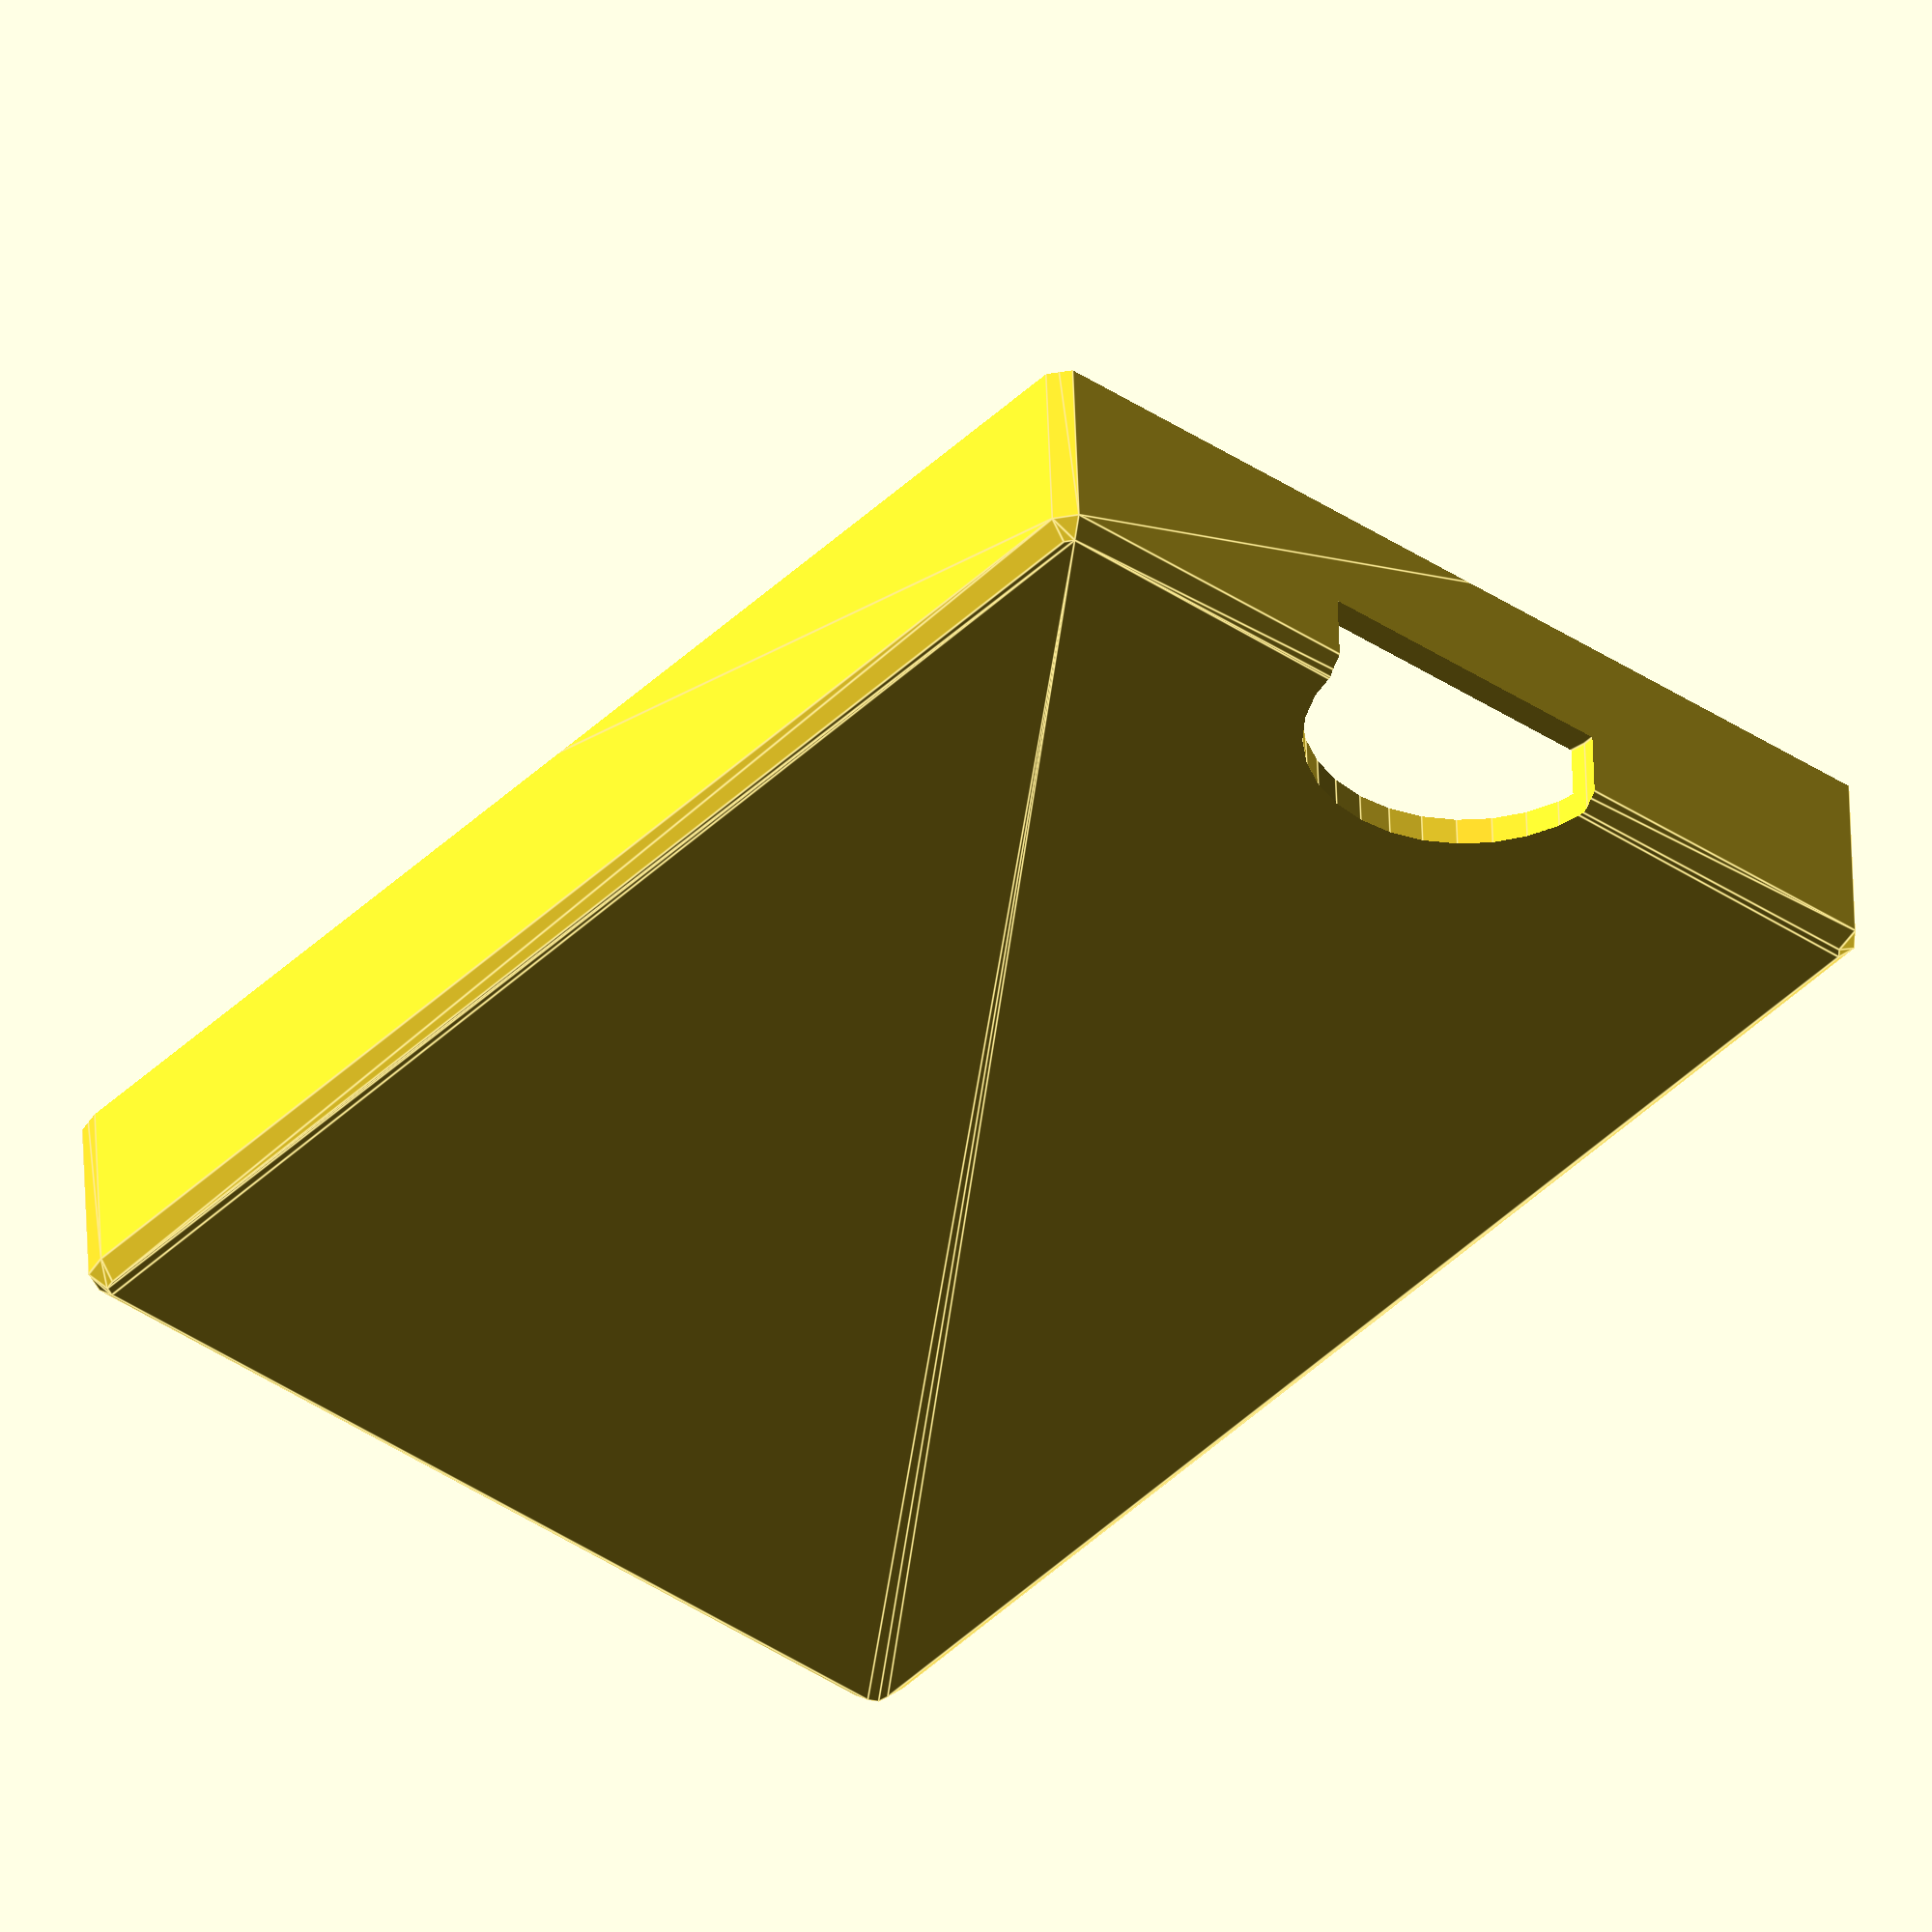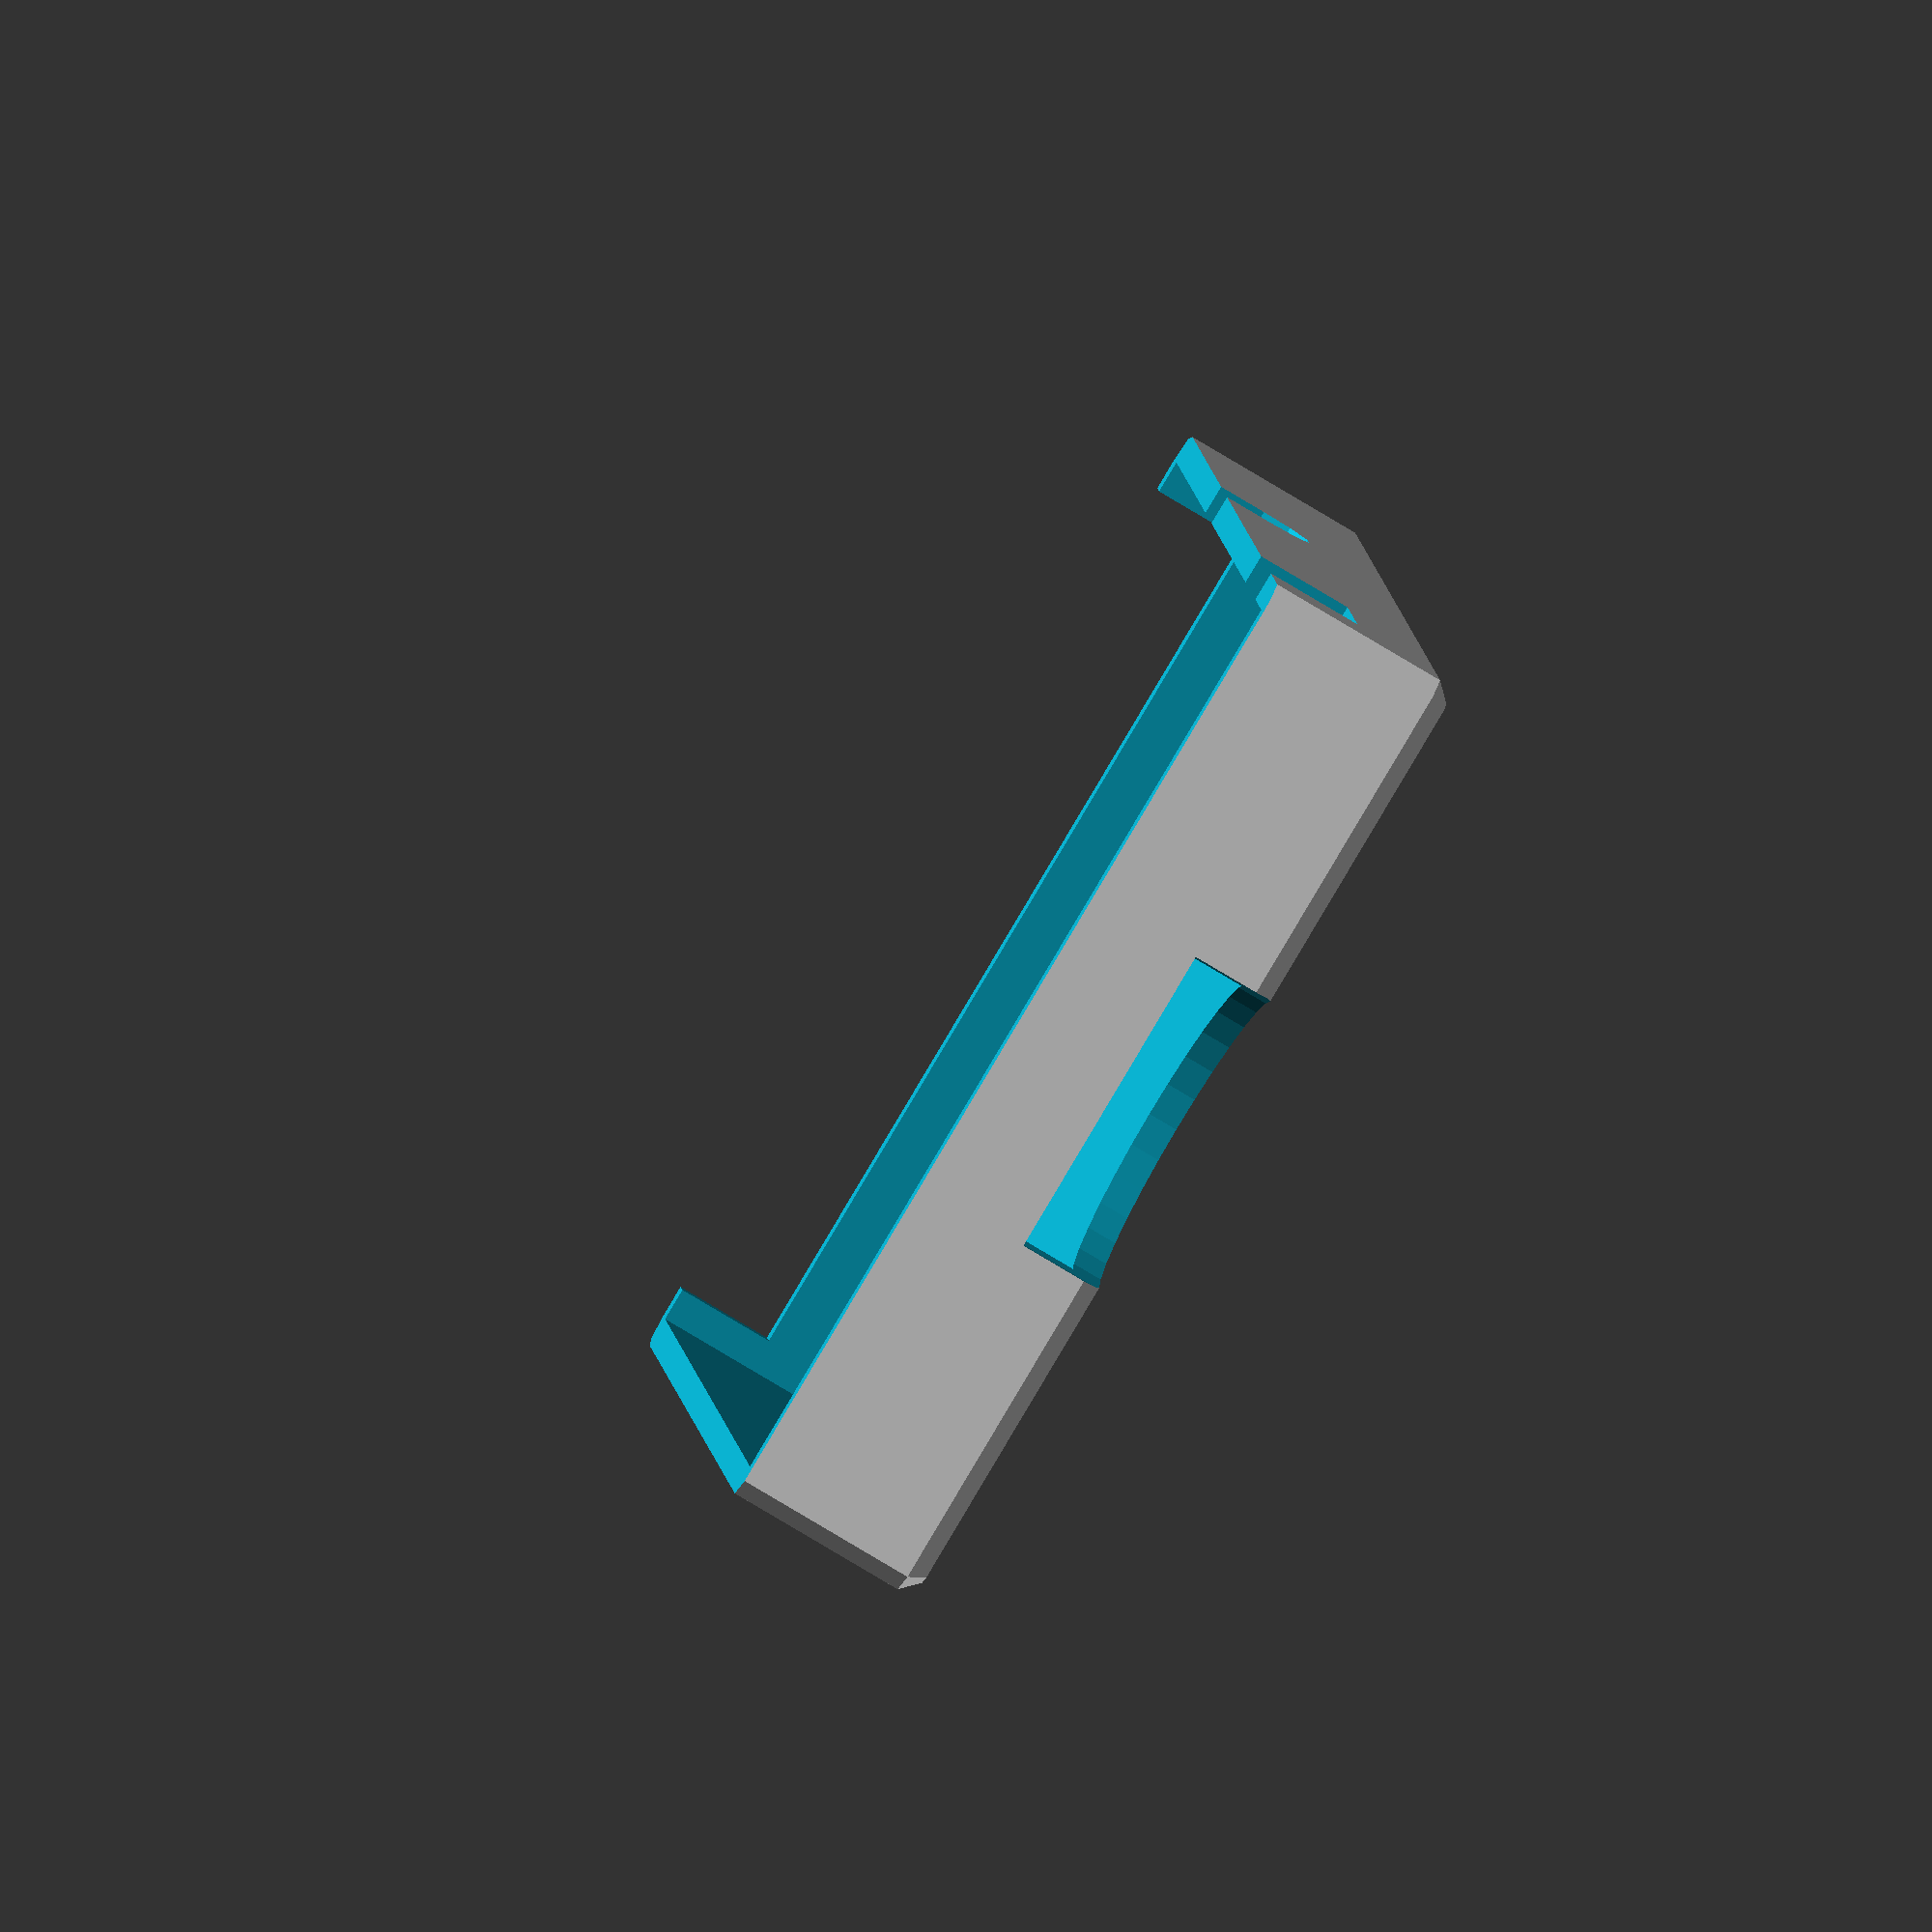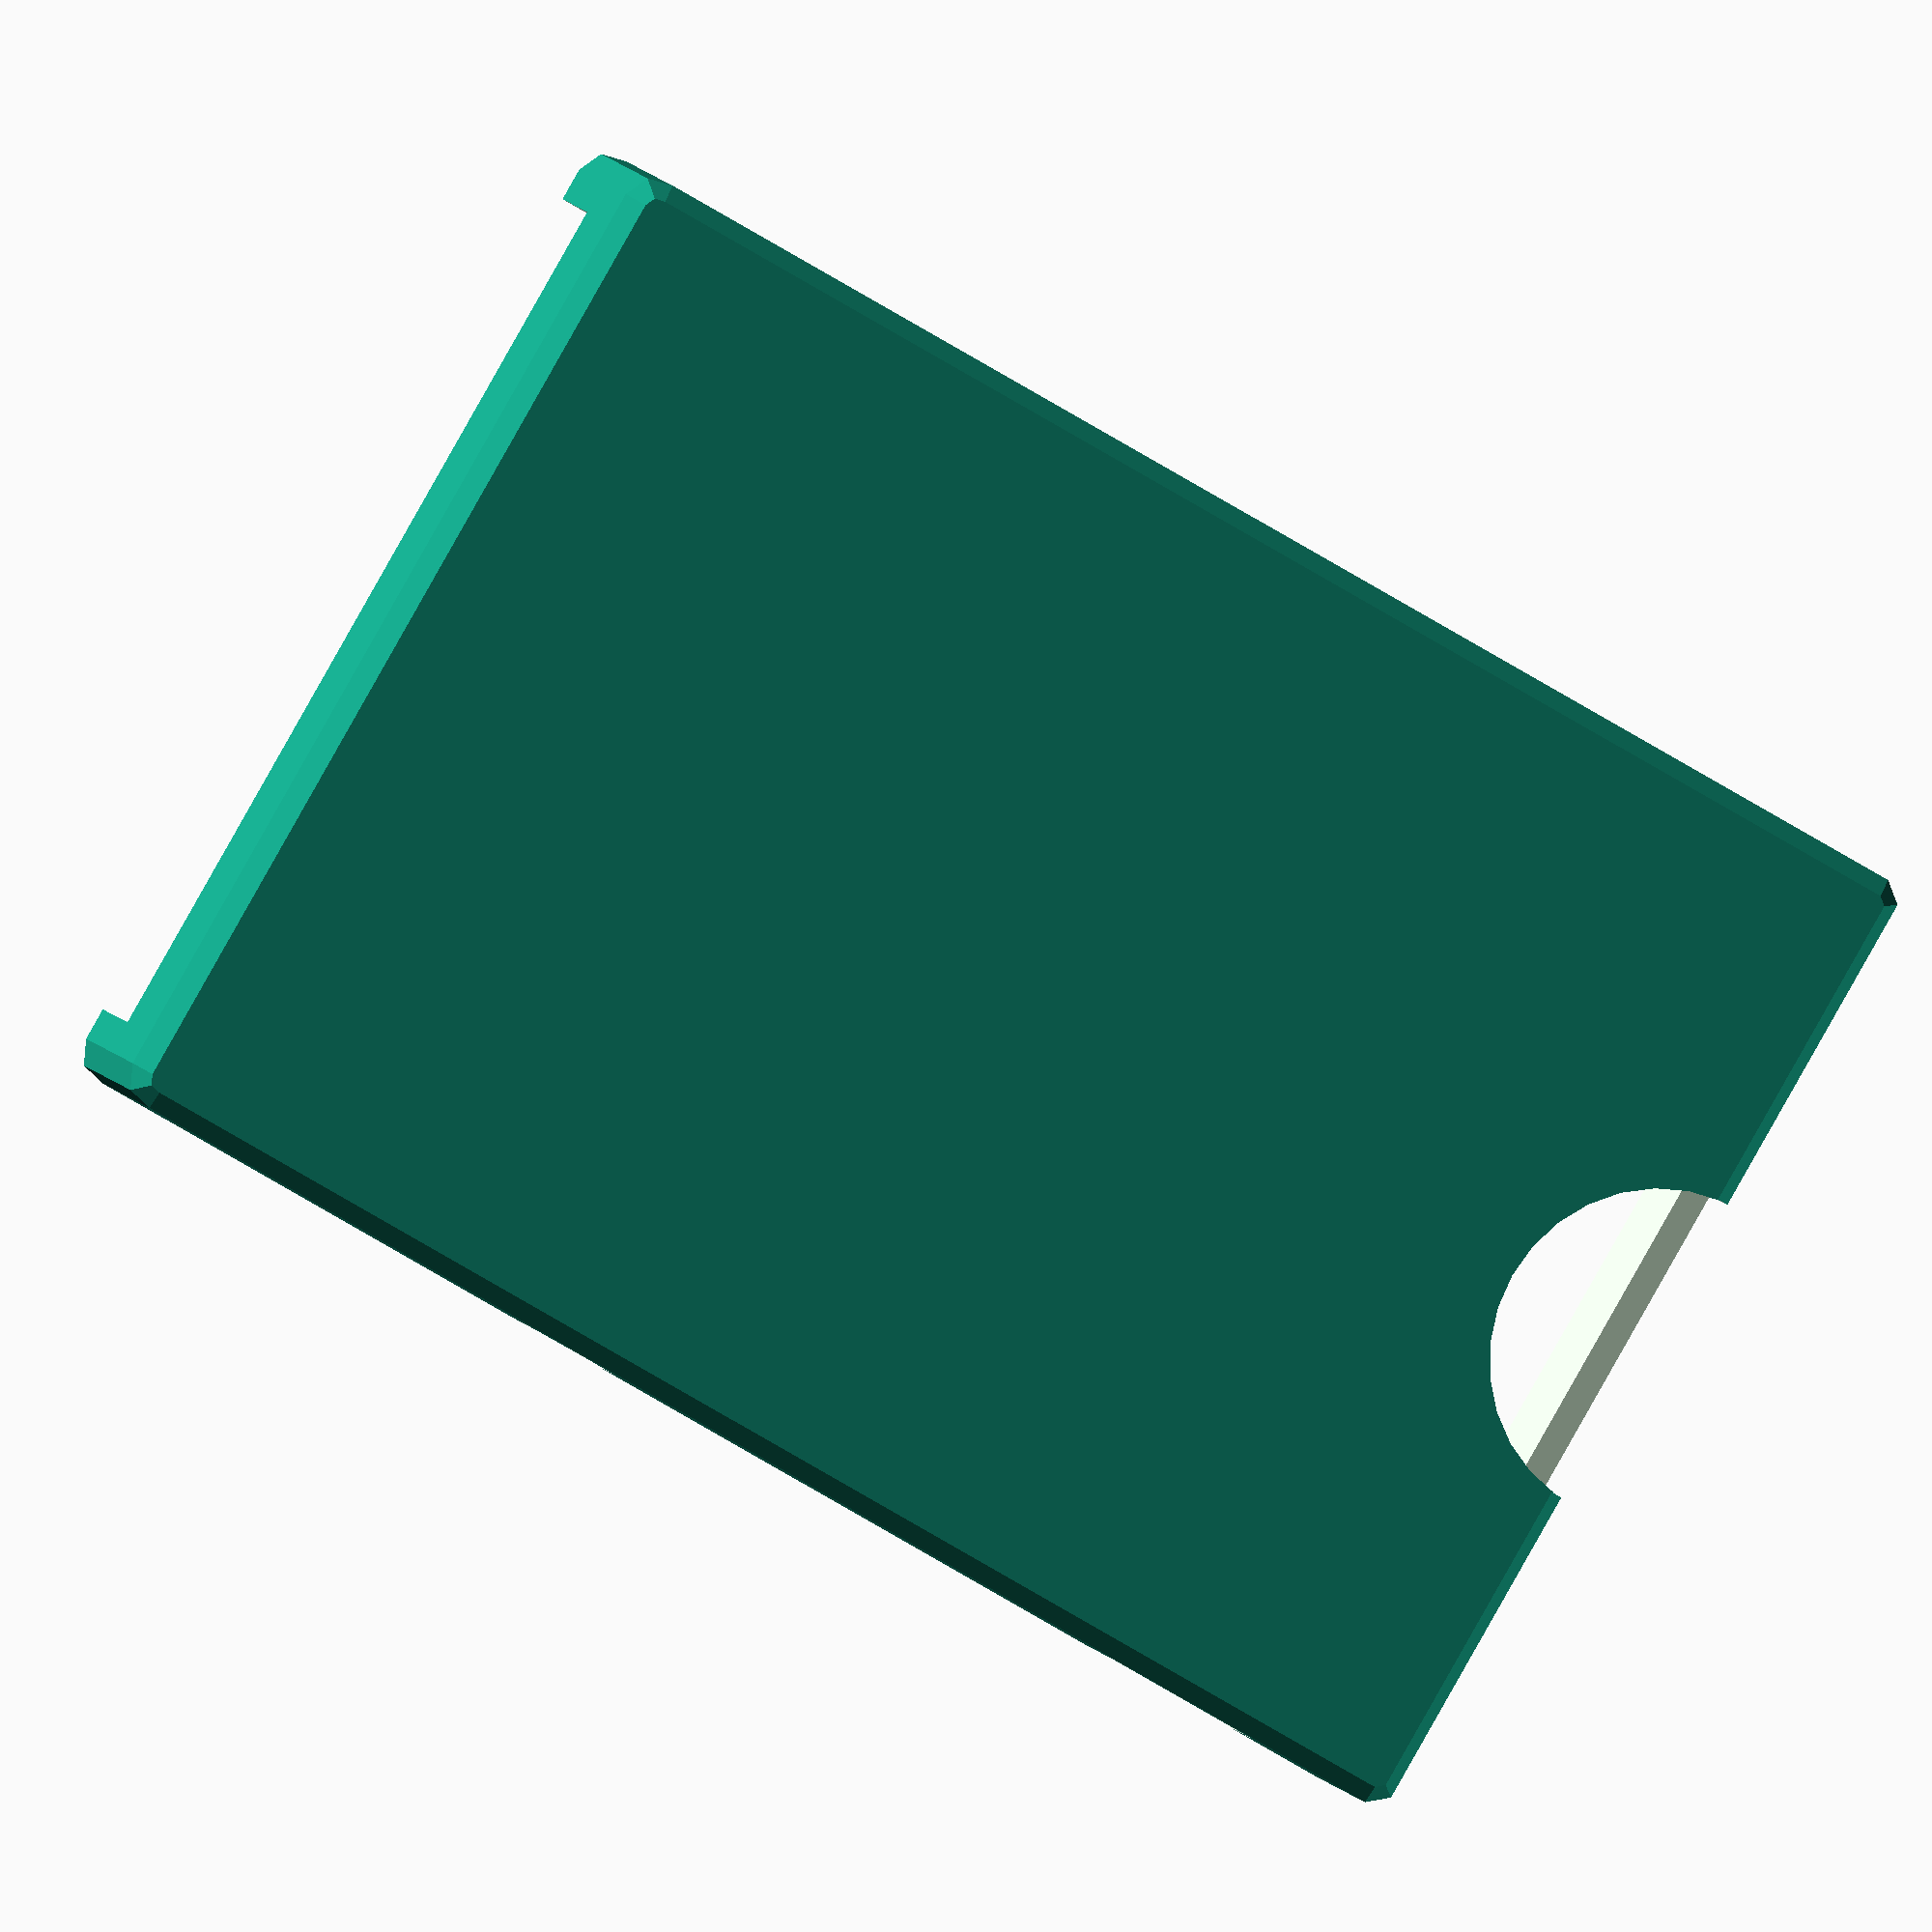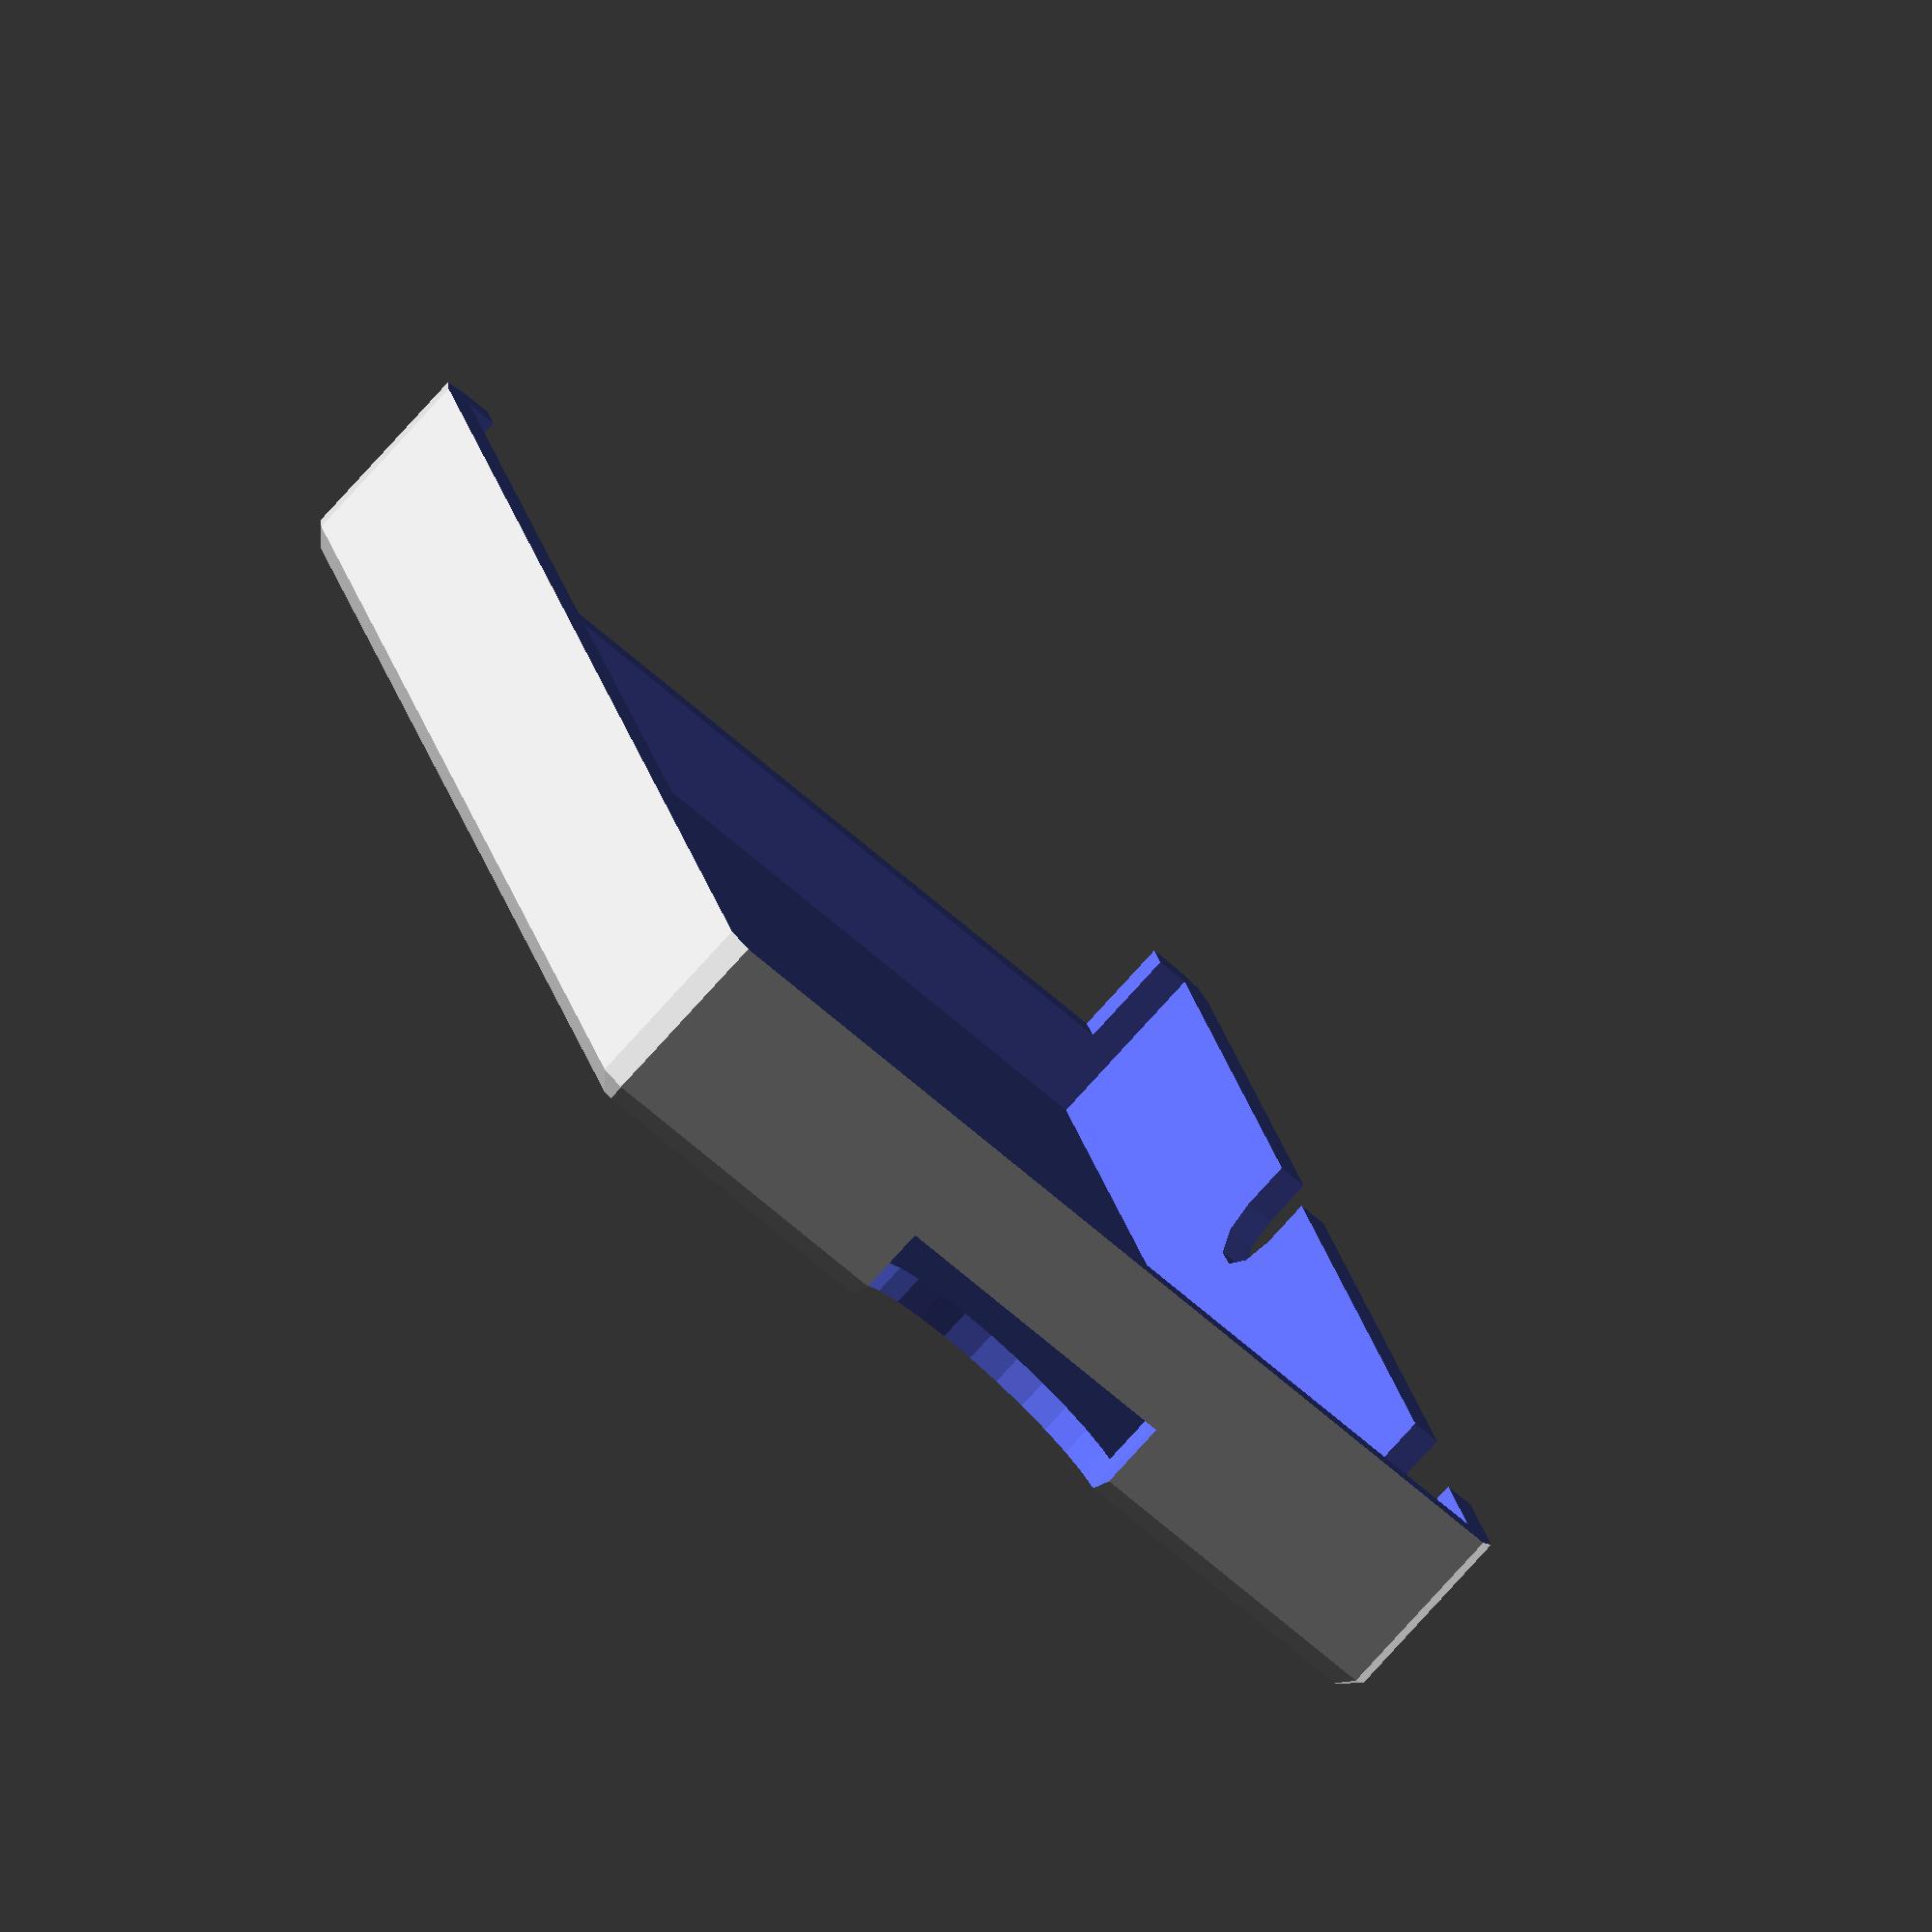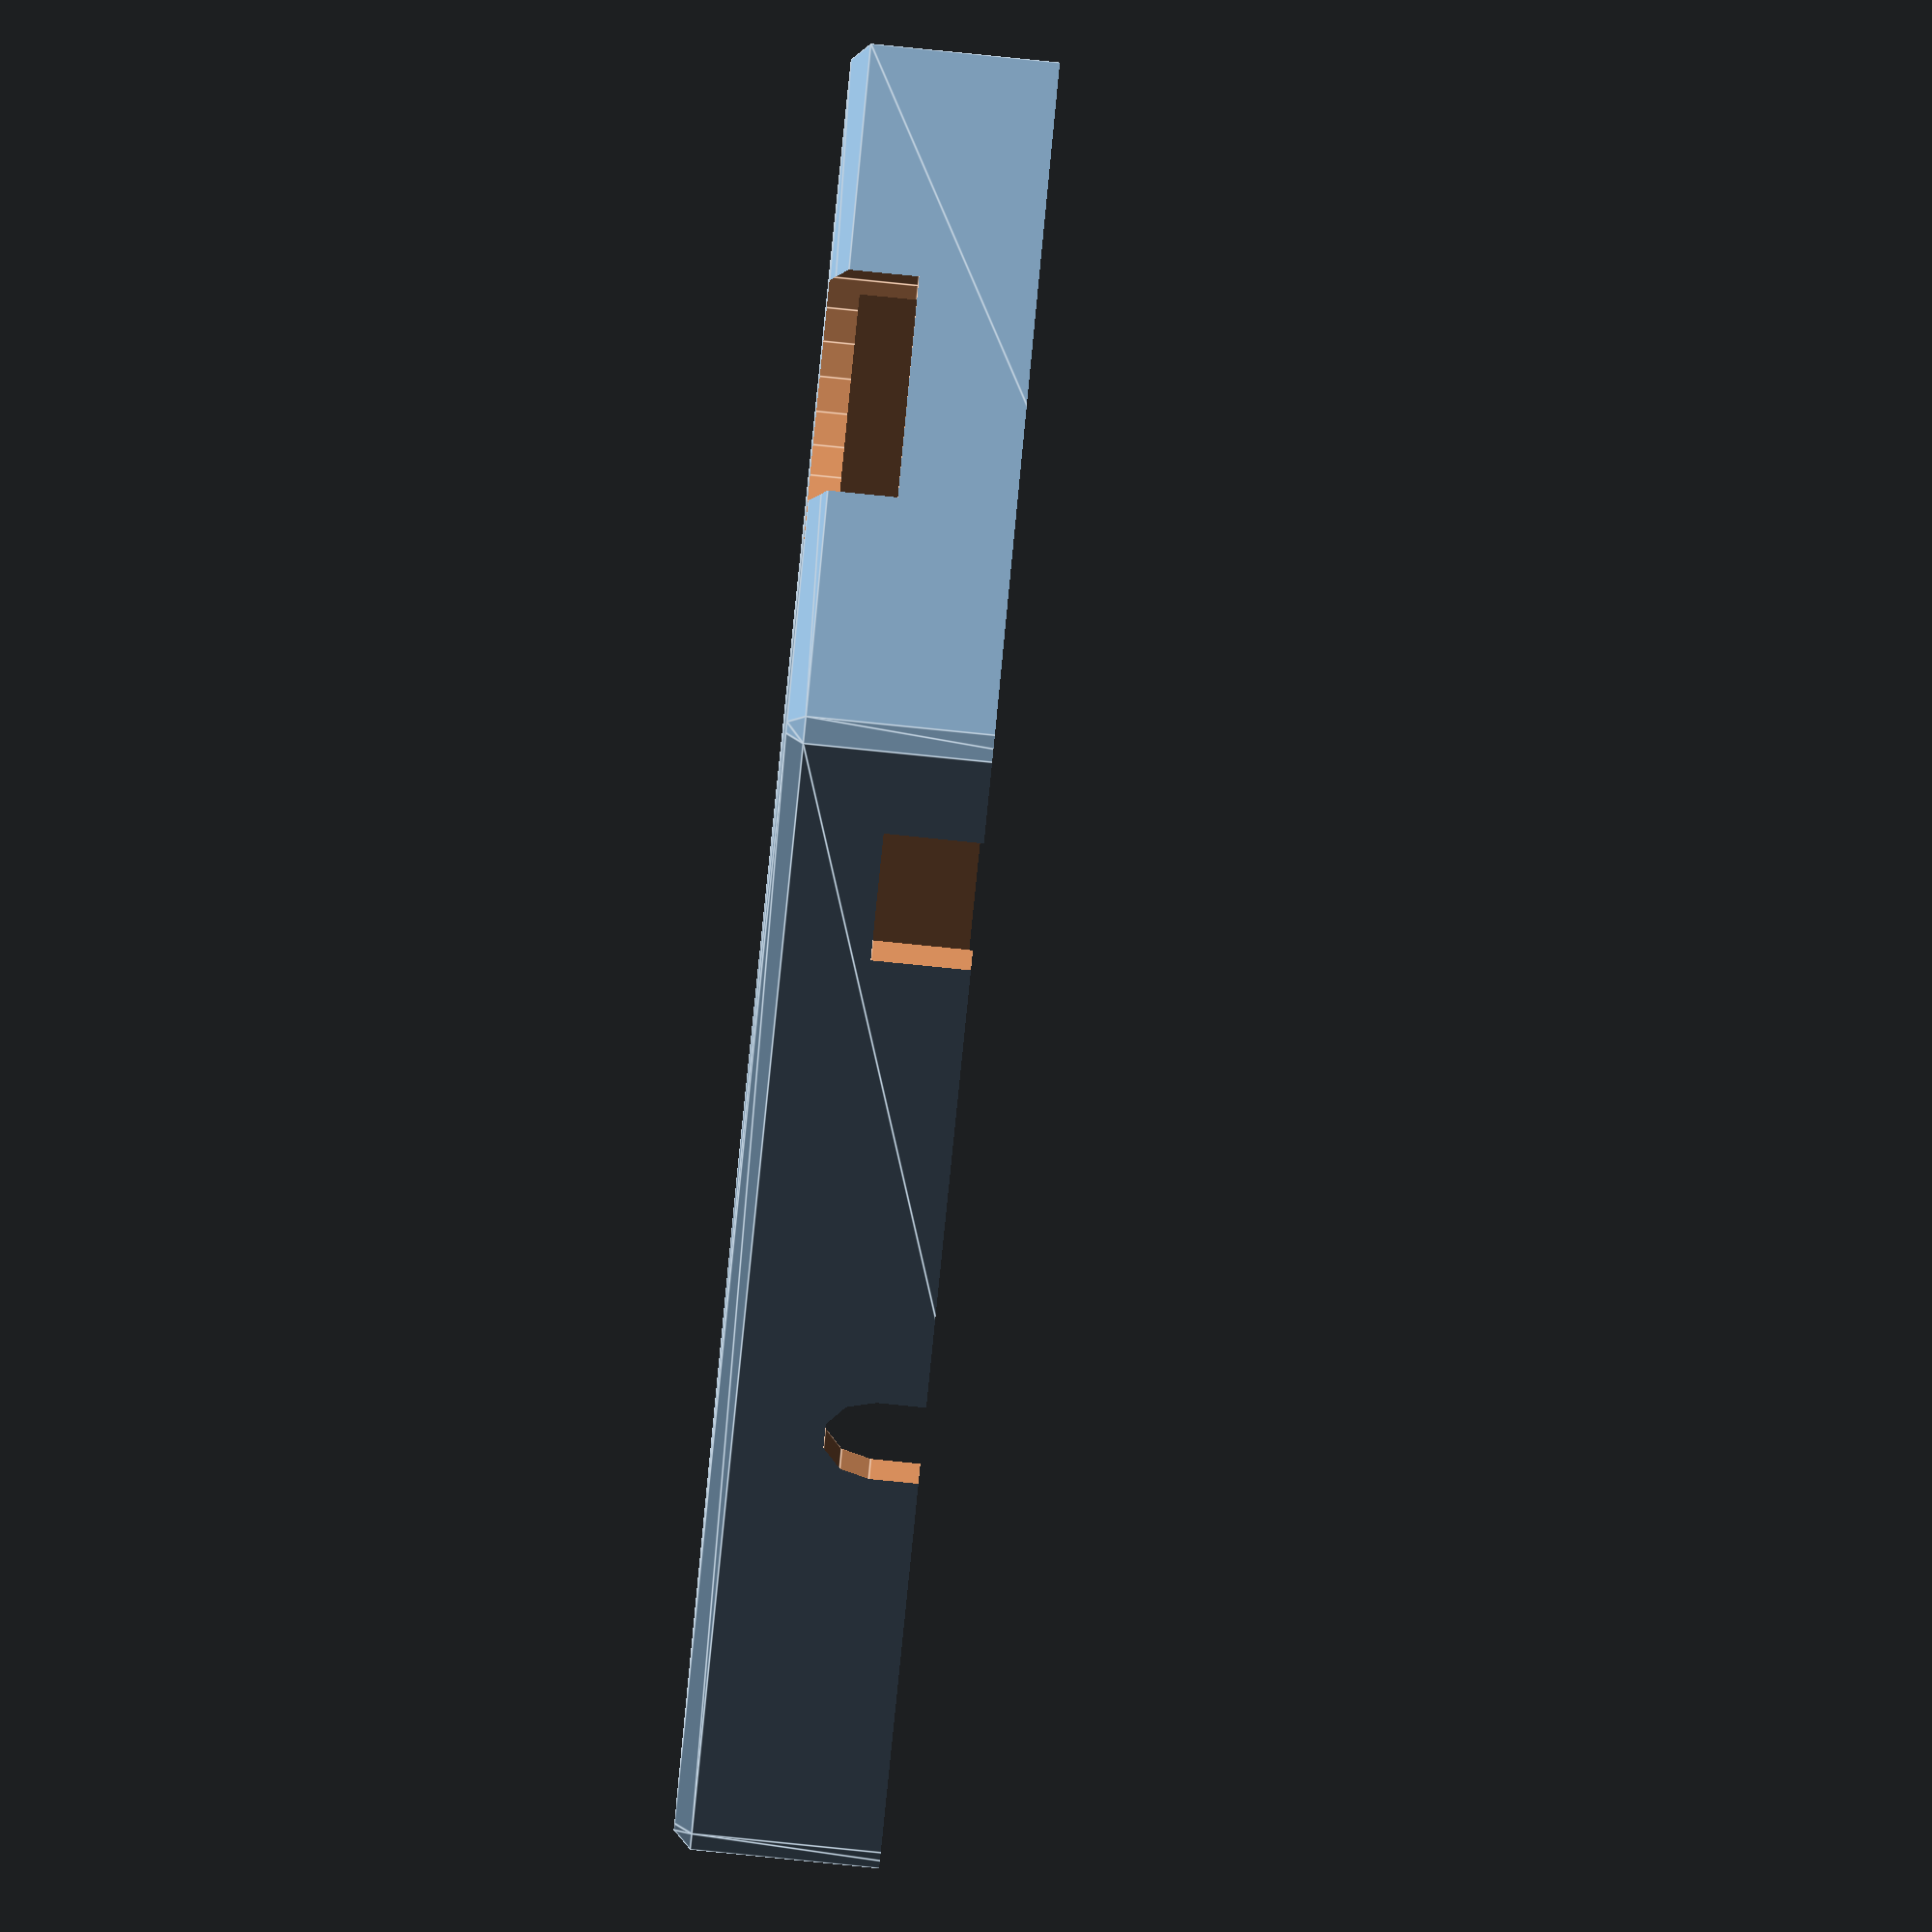
<openscad>
// common

minijack_diameter = 6;
minijack_offset = 53.5;
board_height = 1.5;
usb_height = 16;
power_height= 6;
power_width = 10;
power_offset = 11;
spacer_lower = 3;

box_length_inner = 86;
box_width_inner = 59;
box_height_inner = spacer_lower + board_height+ usb_height;

box_border_size = 2;

box_length_outer= box_length_inner + box_border_size*2;
box_width_outer = box_width_inner+ box_border_size*2;
box_height_outer = box_height_inner+ box_border_size*2;

collision_spacer = 0.1;

module box_inner(){
    cube([box_length_inner, box_width_inner, box_height_inner], center = true);
}

module box_whole(){
    difference(){
        translate([0,0,box_border_size + box_height_inner/2])
        difference(){
            minkowski(){
                box_inner();
                sphere(r=box_border_size);
            };
            
            // inner
            box_inner();
        }
        
        slot_depth = box_border_size+collision_spacer *2;
        
        // sd card slot
        sdcard_slot_height = 0.5 + spacer_lower + box_border_size;
        sdcard_slot_radius= 10;
        
        translate([- box_length_outer/2,0,sdcard_slot_height/2 -collision_spacer])
        cylinder(h = sdcard_slot_height, r=sdcard_slot_radius, center= true);
        
        // usb and rj45
        
        translate([
            box_length_inner/2 + box_border_size/2 -collision_spacer, 
            0, 
            box_border_size + usb_height/2 + board_height+spacer_lower])
        cube([slot_depth,box_width_inner -4,usb_height],center=true);
        
        // audio jack
        translate([
            - box_length_inner/2+ minijack_offset,
            -box_width_outer/2 + box_border_size + collision_spacer,
            box_border_size+board_height+spacer_lower + minijack_diameter/2])
        rotate([90,0,0])
        union(){
            cylinder(d = minijack_diameter, h = slot_depth);
            translate([-minijack_diameter/2,0,0])
            cube([minijack_diameter,minijack_diameter/2,slot_depth],center=false);
        }
        
        // power usb
        translate([
        -box_length_inner/2+power_offset-power_width/2,
        -box_width_inner/2 - box_border_size + collision_spacer,
        box_border_size + spacer_lower + board_height])
        cube([power_width,slot_depth,power_height], center=false);
    }
}

// box lower
box_lower_height = box_border_size+ board_height+spacer_lower + minijack_diameter;
module box_lower(){
    difference(){
        box_whole();
        
        translate([0,0,box_height_outer/2 + box_lower_height])
        cube([
            box_length_outer+collision_spacer, 
            box_width_outer +collision_spacer,
            box_height_outer +collision_spacer
        ], center= true);
    }
}

// view

box_lower();
</openscad>
<views>
elev=310.5 azim=49.2 roll=178.1 proj=o view=edges
elev=258.6 azim=83.5 roll=121.0 proj=o view=wireframe
elev=352.4 azim=329.4 roll=165.8 proj=o view=wireframe
elev=78.0 azim=254.8 roll=317.9 proj=o view=solid
elev=268.4 azim=140.4 roll=275.7 proj=o view=edges
</views>
